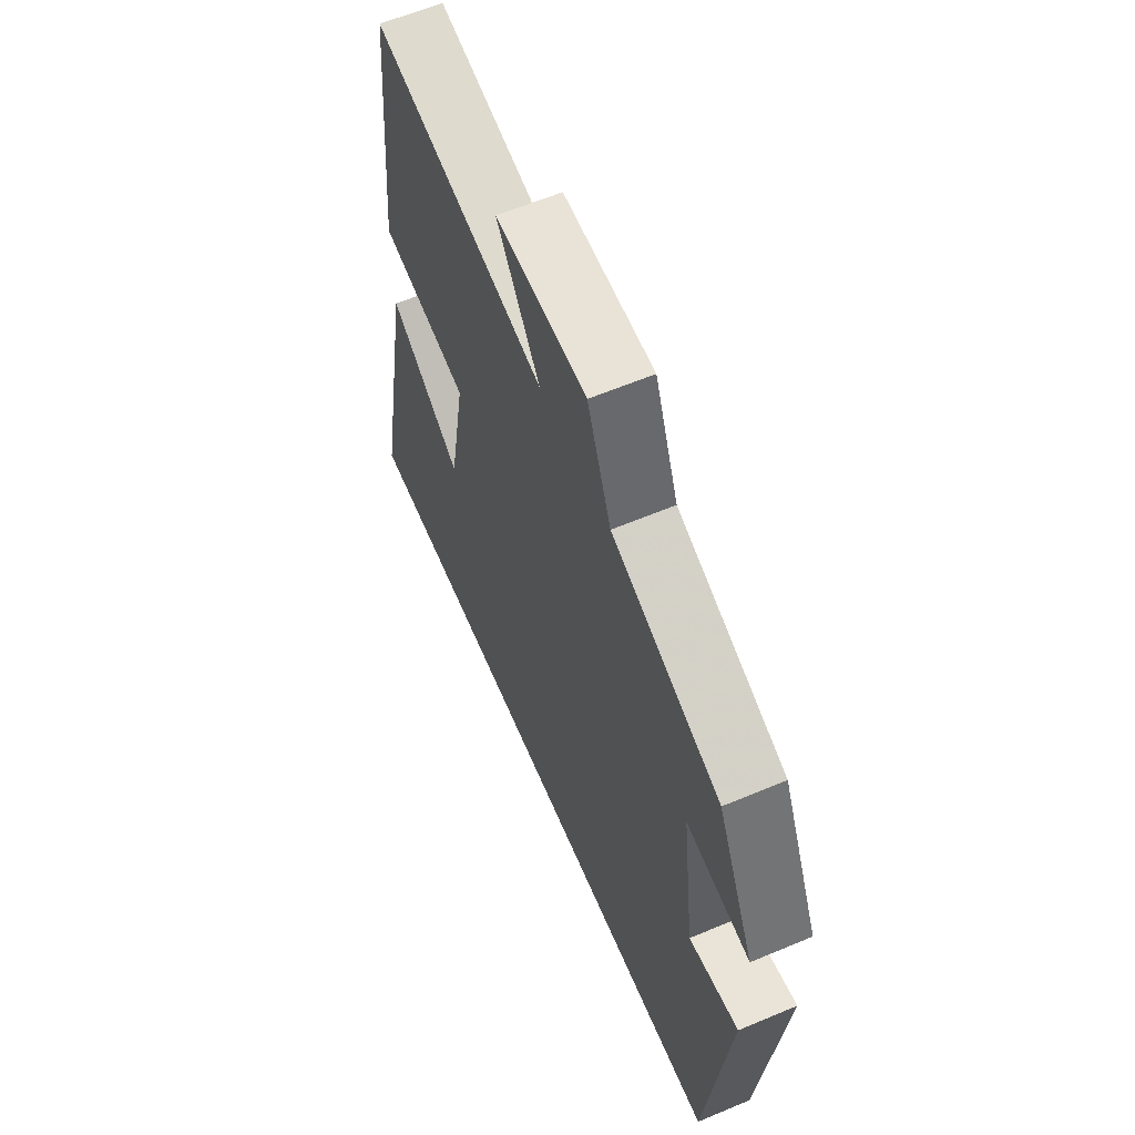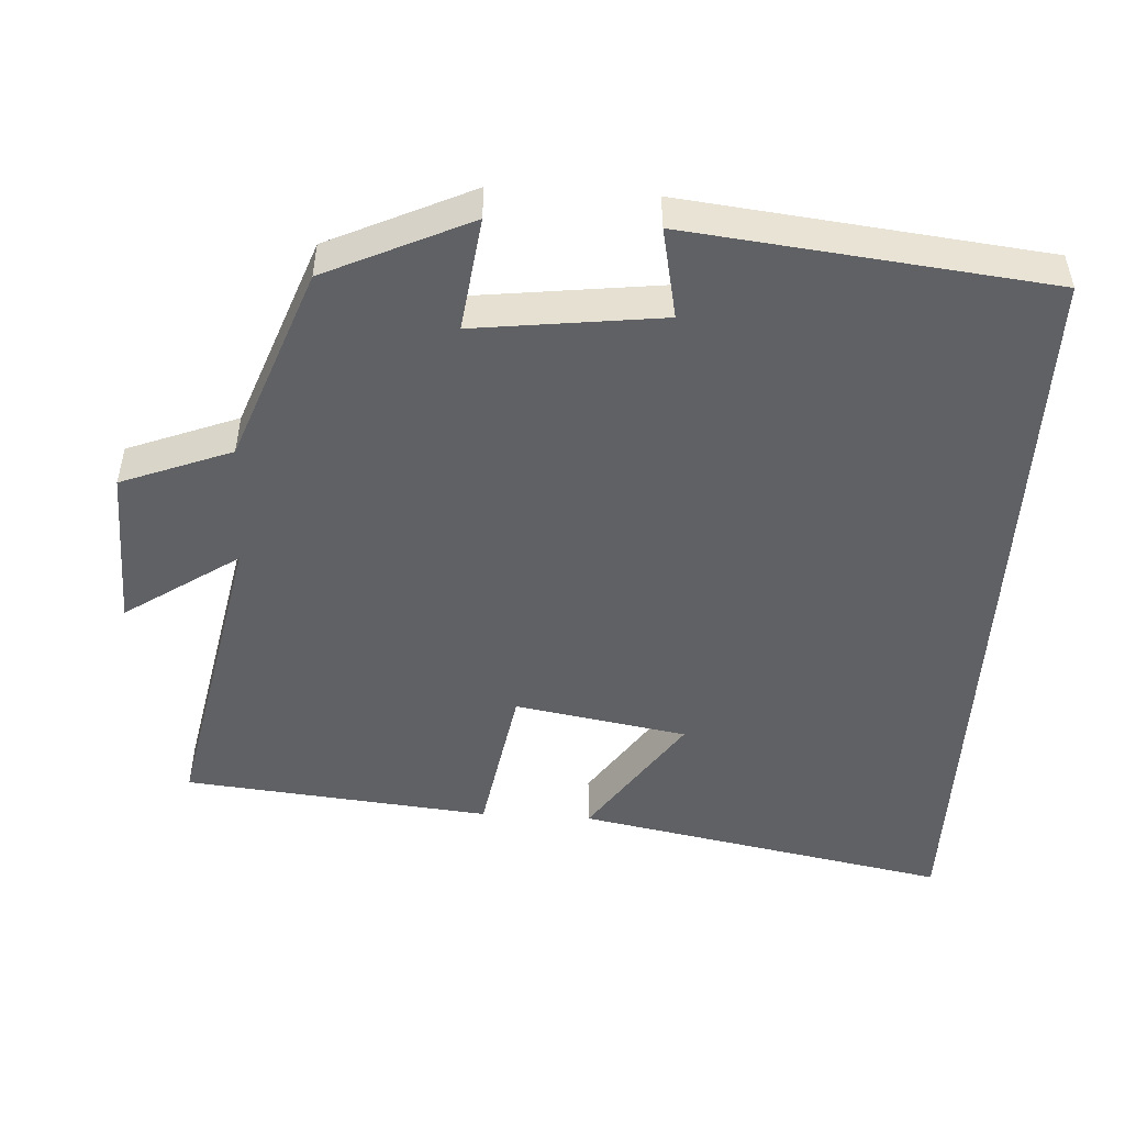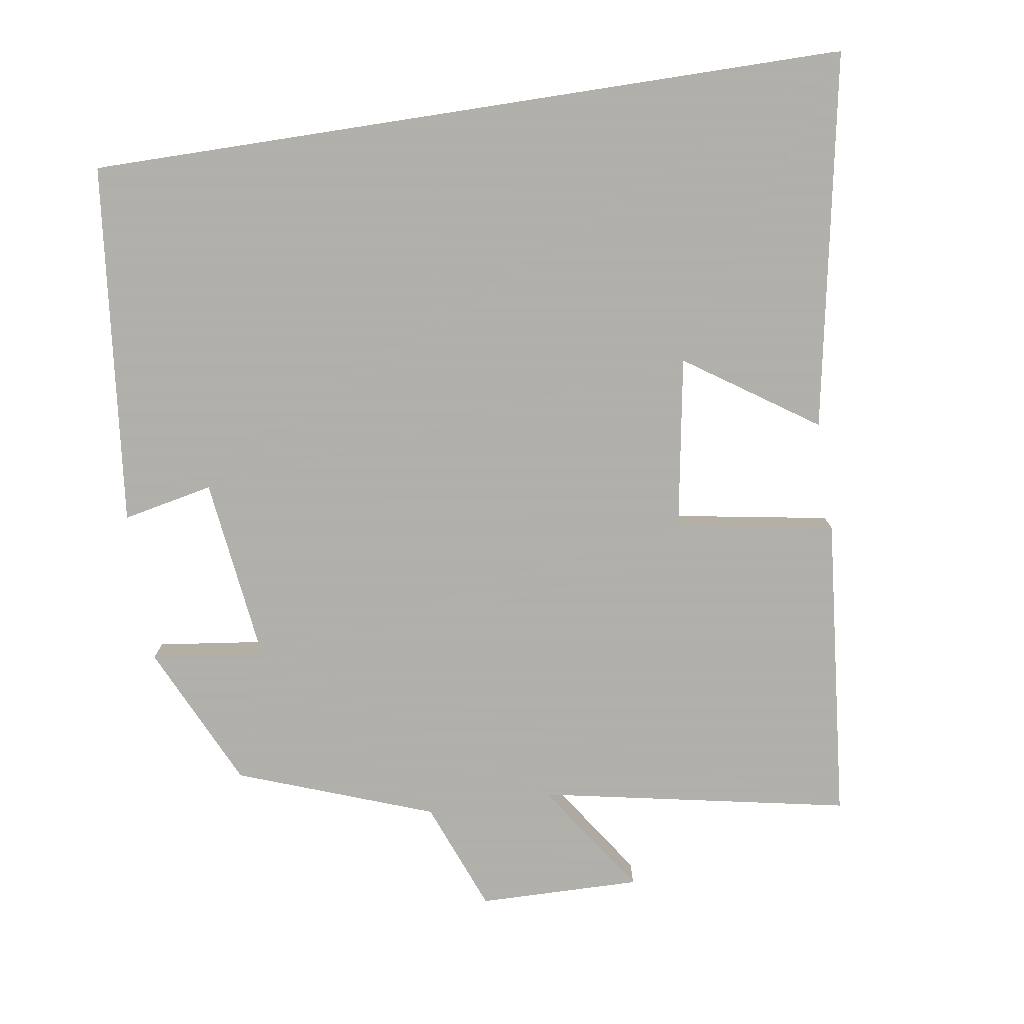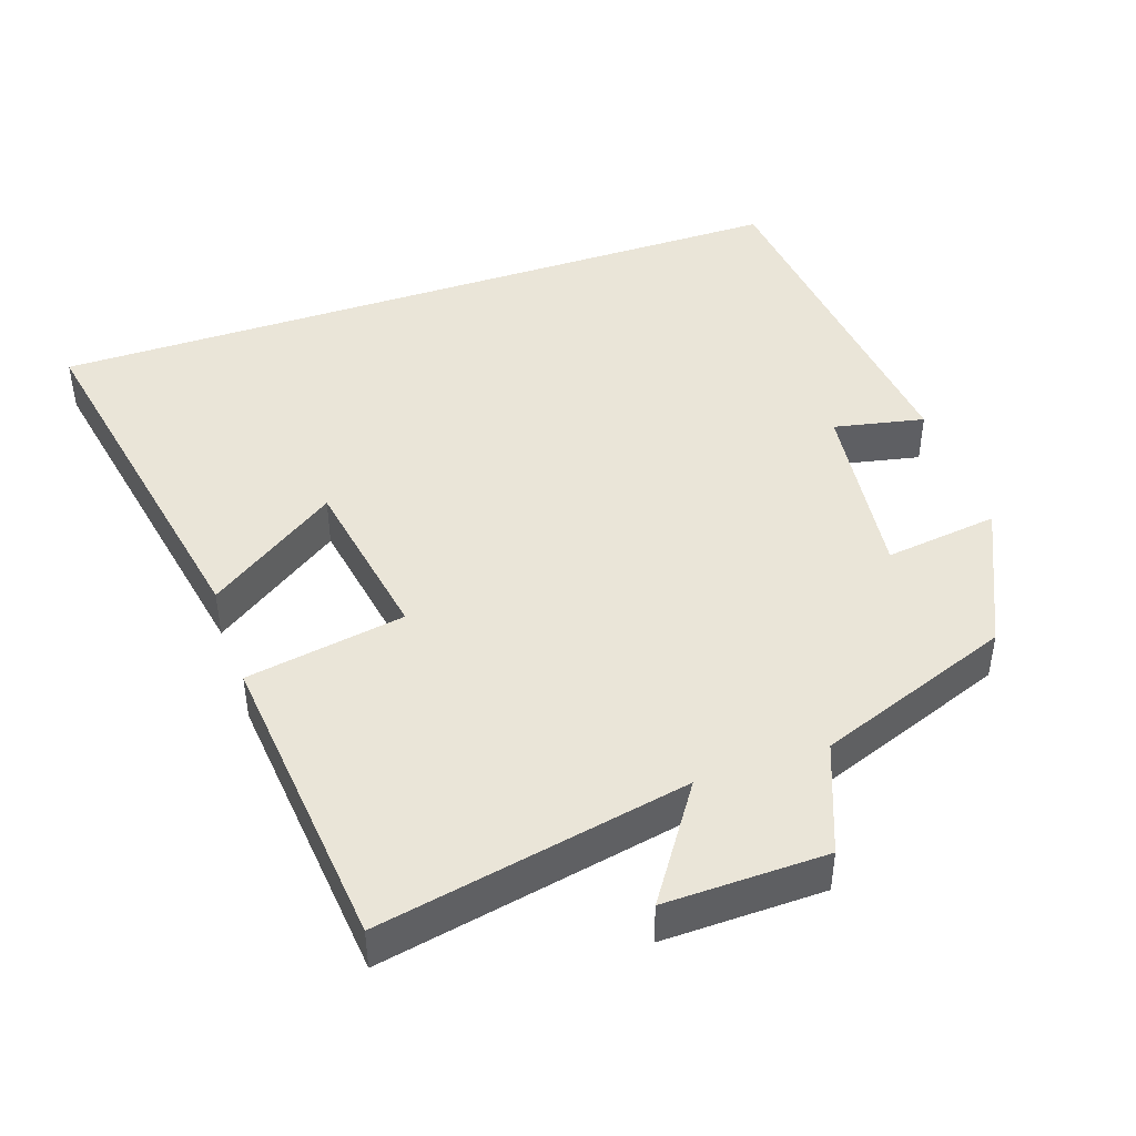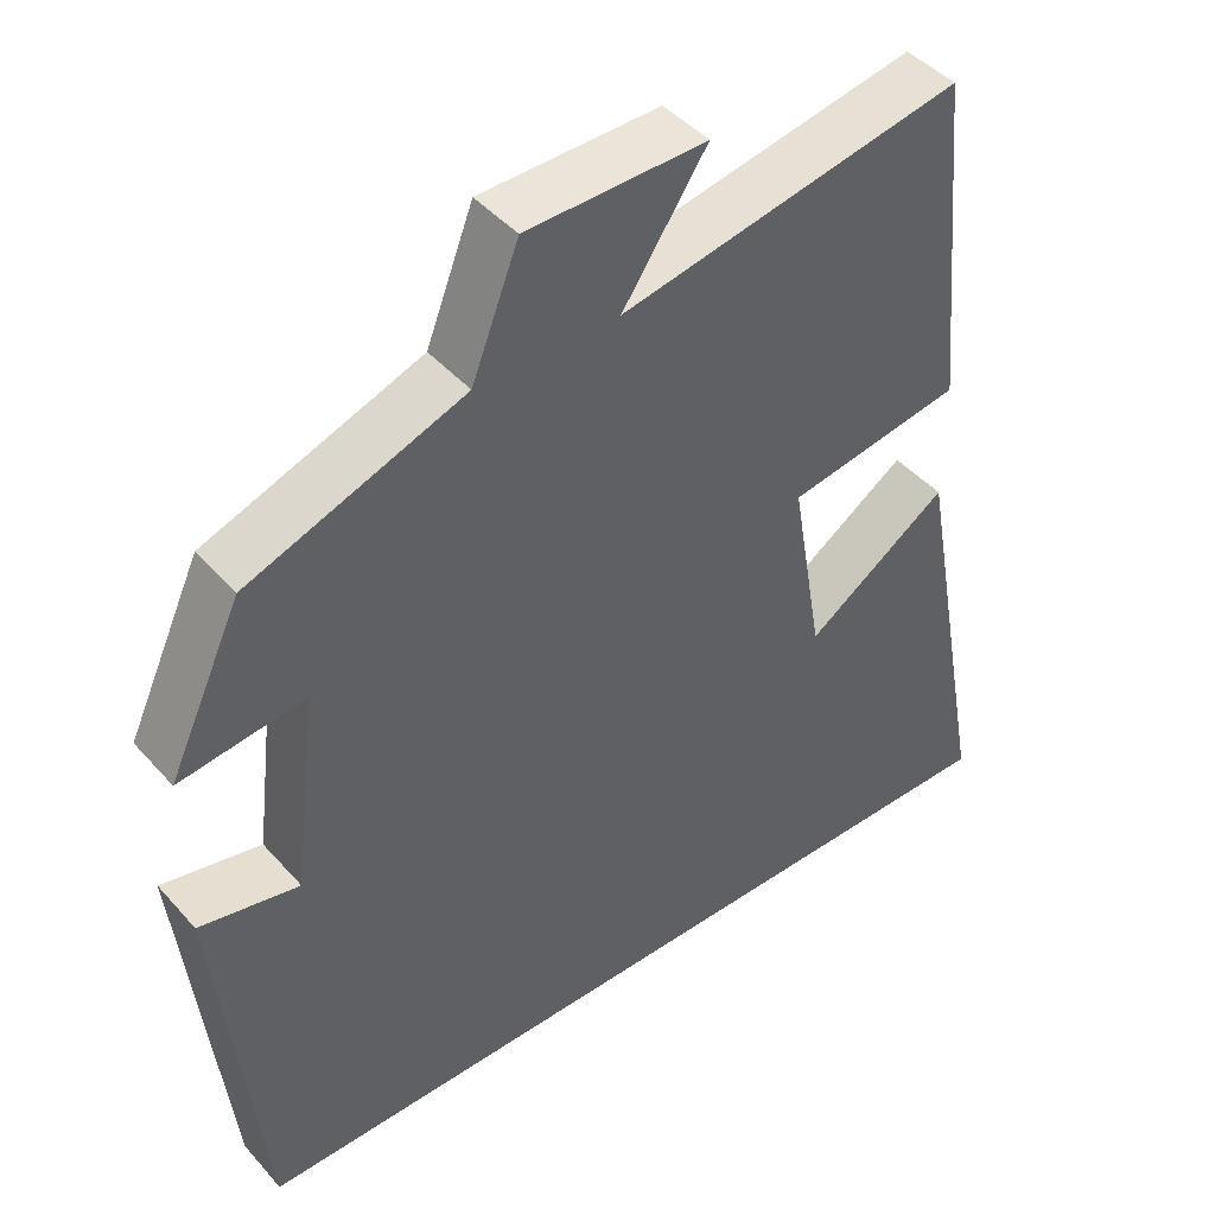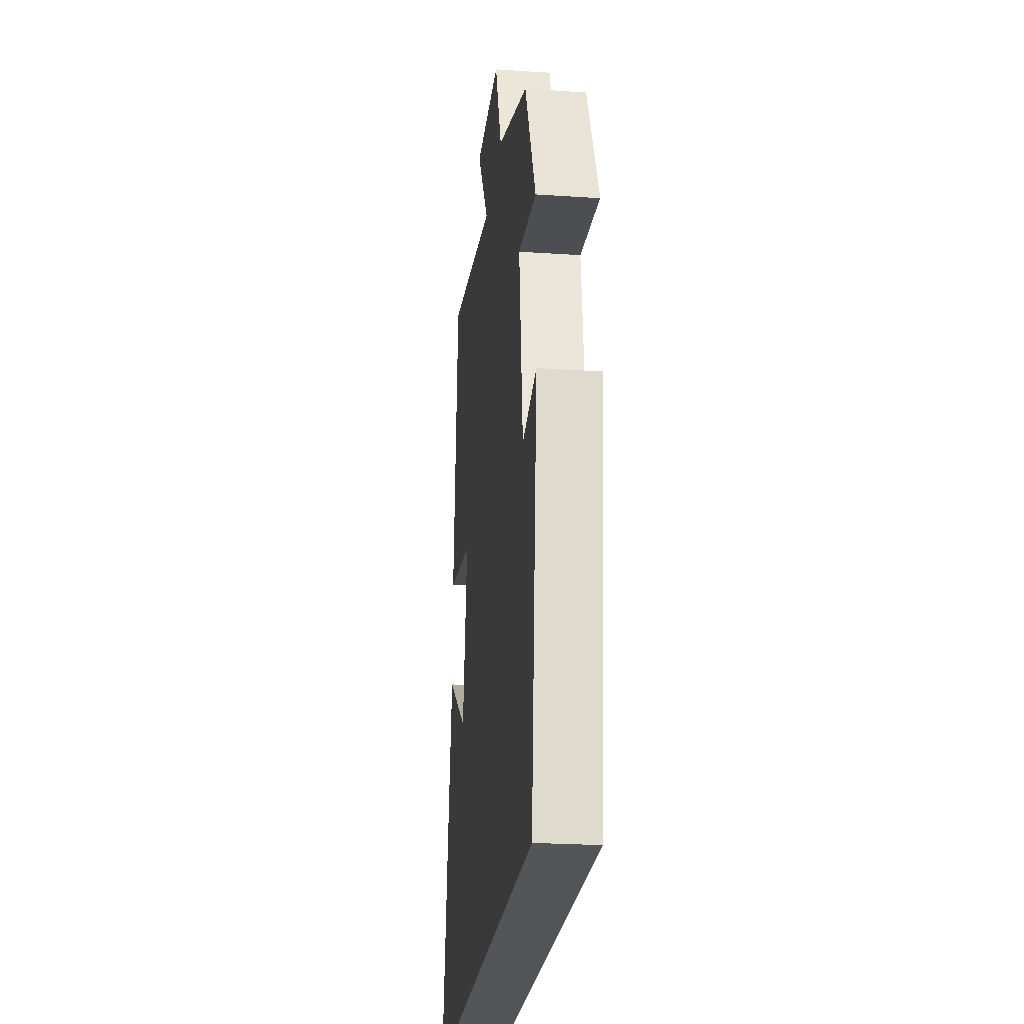
<metadata>
{"format":"obj","ext":"obj","renderer":"f3d","projection":"perspective","resolution":1024,"background":"white","views":[{"elev":61.7,"azim":66.9,"up":"+Z"},{"elev":-49.4,"azim":86.5,"up":"+Y"},{"elev":-78.4,"azim":-171.2,"up":"+Y"},{"elev":44.6,"azim":-18.9,"up":"+Y"},{"elev":44.5,"azim":141.6,"up":"+Z"},{"elev":-24.3,"azim":83.7,"up":"+Z"}]}
</metadata>
<code>
v 0.408 0.07 0.401
v 0.5 0.07 0.204
v 0.344 0.07 0.224
v 0.376 0.07 -0.032
v 0.5 0.07 -0.006
v 0.447 0.07 -0.5
v -0.595 0.07 -0.5
v -0.5 0.07 0.012
v -0.322 0.07 -0.109
v -0.282 0.07 0.127
v -0.5 0.07 0.164
v -0.46 0.07 0.583
v -0.036 0.07 0.5
v -0.141 0.07 0.655
v 0.081 0.07 0.651
v 0.14 0.07 0.5
v 0.408 0 0.401
v 0.5 0 0.204
v 0.344 0 0.224
v 0.376 0 -0.032
v 0.5 0 -0.006
v 0.447 0 -0.5
v -0.595 0 -0.5
v -0.5 0 0.012
v -0.322 0 -0.109
v -0.282 0 0.127
v -0.5 0 0.164
v -0.46 0 0.583
v -0.036 0 0.5
v -0.141 0 0.655
v 0.081 0 0.651
v 0.14 0 0.5
f 13 14 15 16
f 1 2 3
f 16 1 3
f 13 16 3
f 12 13 3
f 11 12 3
f 10 11 3
f 9 10 3 4
f 7 8 9
f 7 9 4
f 4 5 6 7
f 32 31 30 29
f 19 18 17
f 19 17 32
f 19 32 29
f 19 29 28
f 19 28 27
f 19 27 26
f 20 19 26 25
f 25 24 23
f 20 25 23
f 23 22 21 20
f 1 17 18 2
f 2 18 19 3
f 3 19 20 4
f 4 20 21 5
f 5 21 22 6
f 6 22 23 7
f 7 23 24 8
f 8 24 25 9
f 9 25 26 10
f 10 26 27 11
f 11 27 28 12
f 12 28 29 13
f 13 29 30 14
f 14 30 31 15
f 15 31 32 16
f 16 32 17 1

</code>
